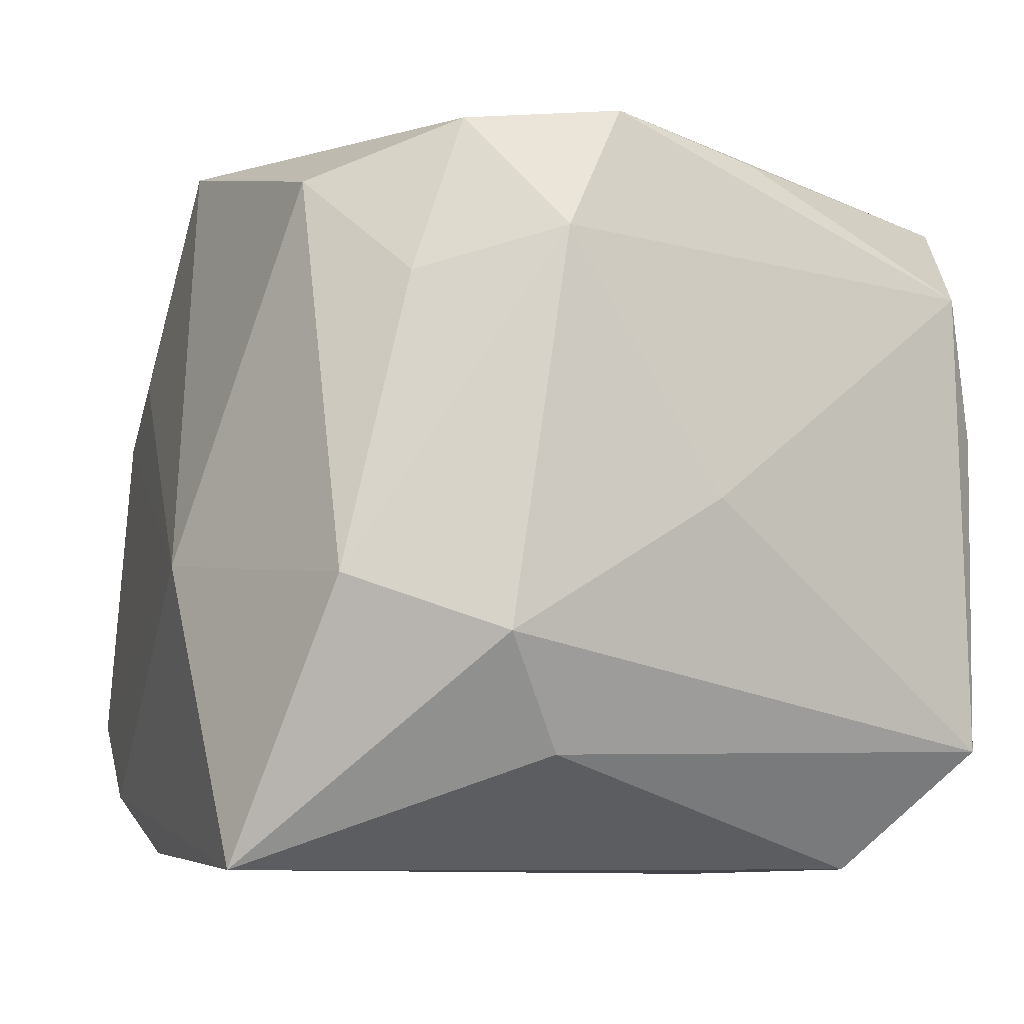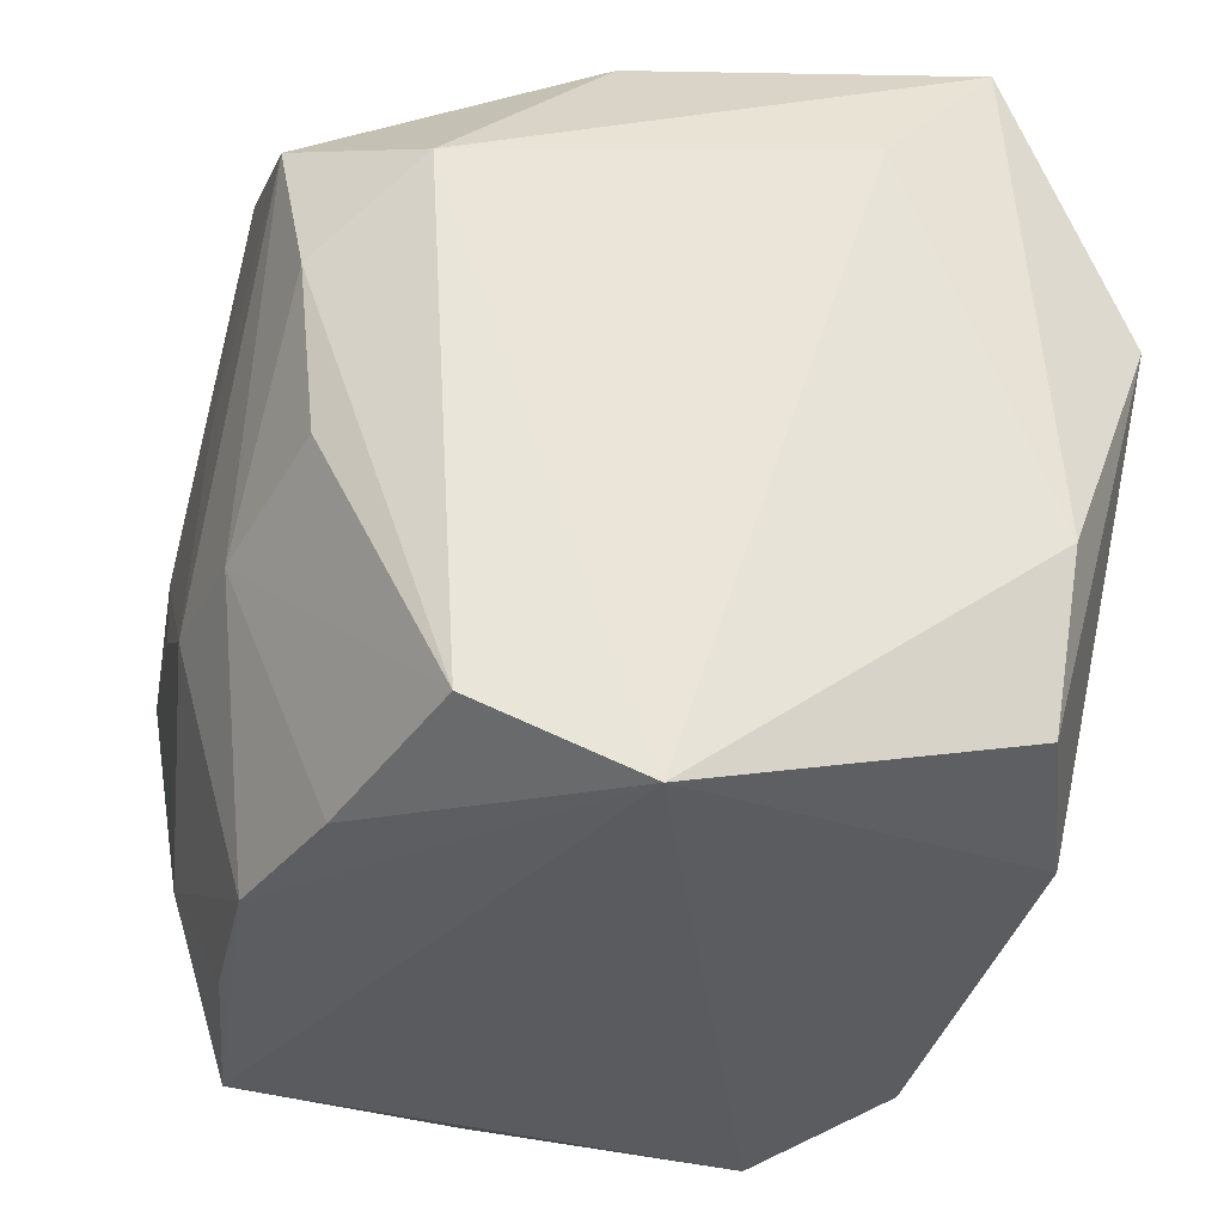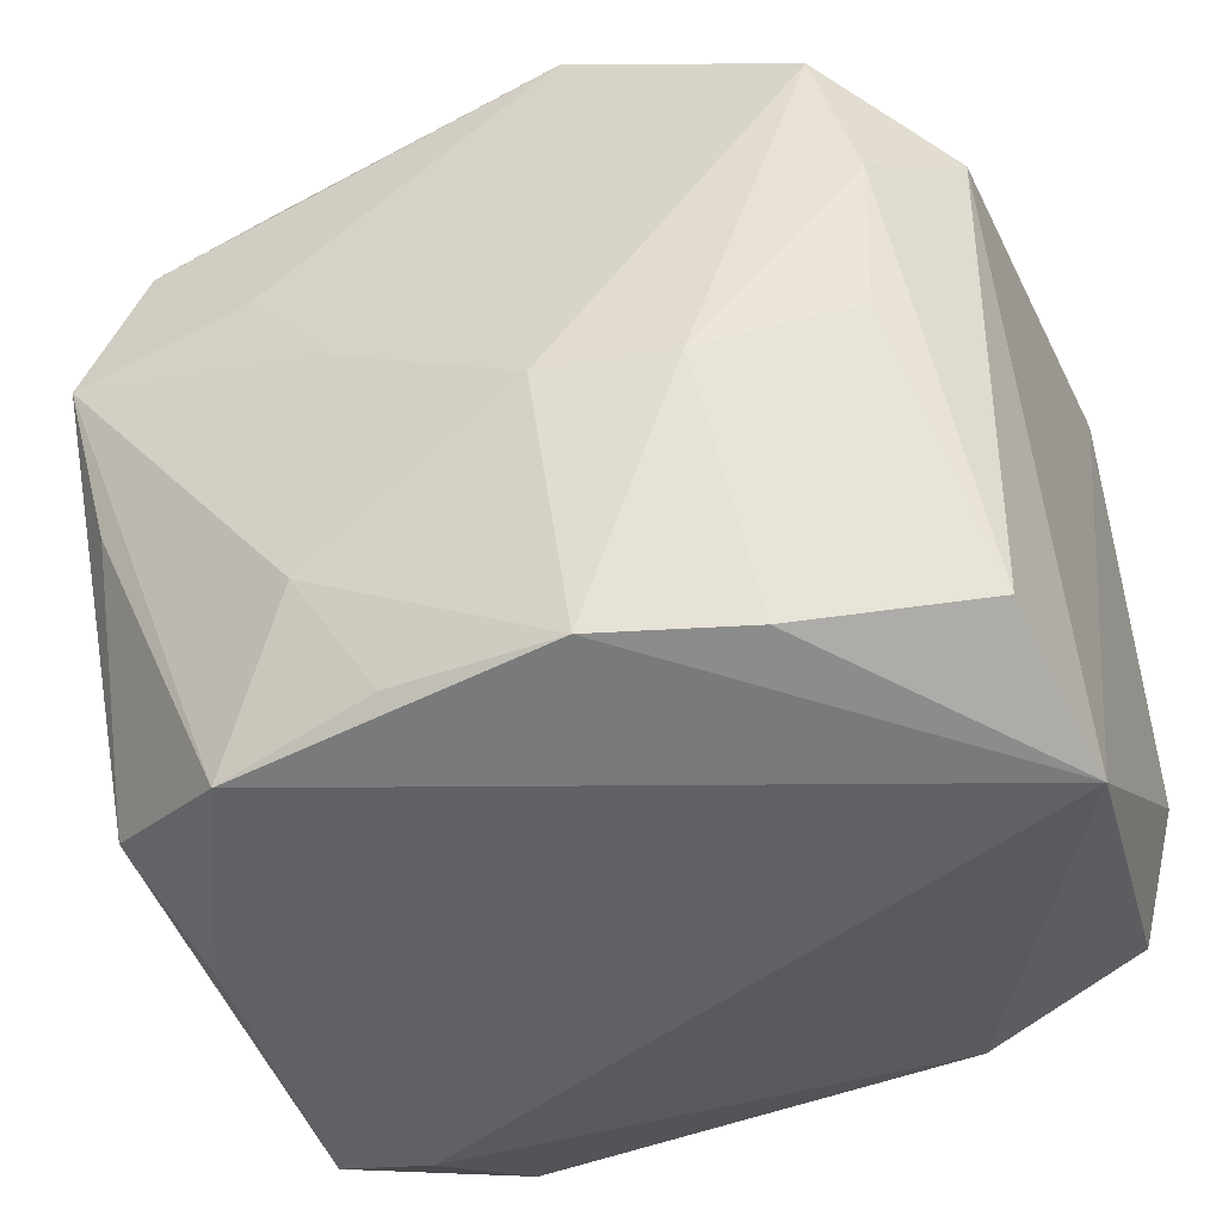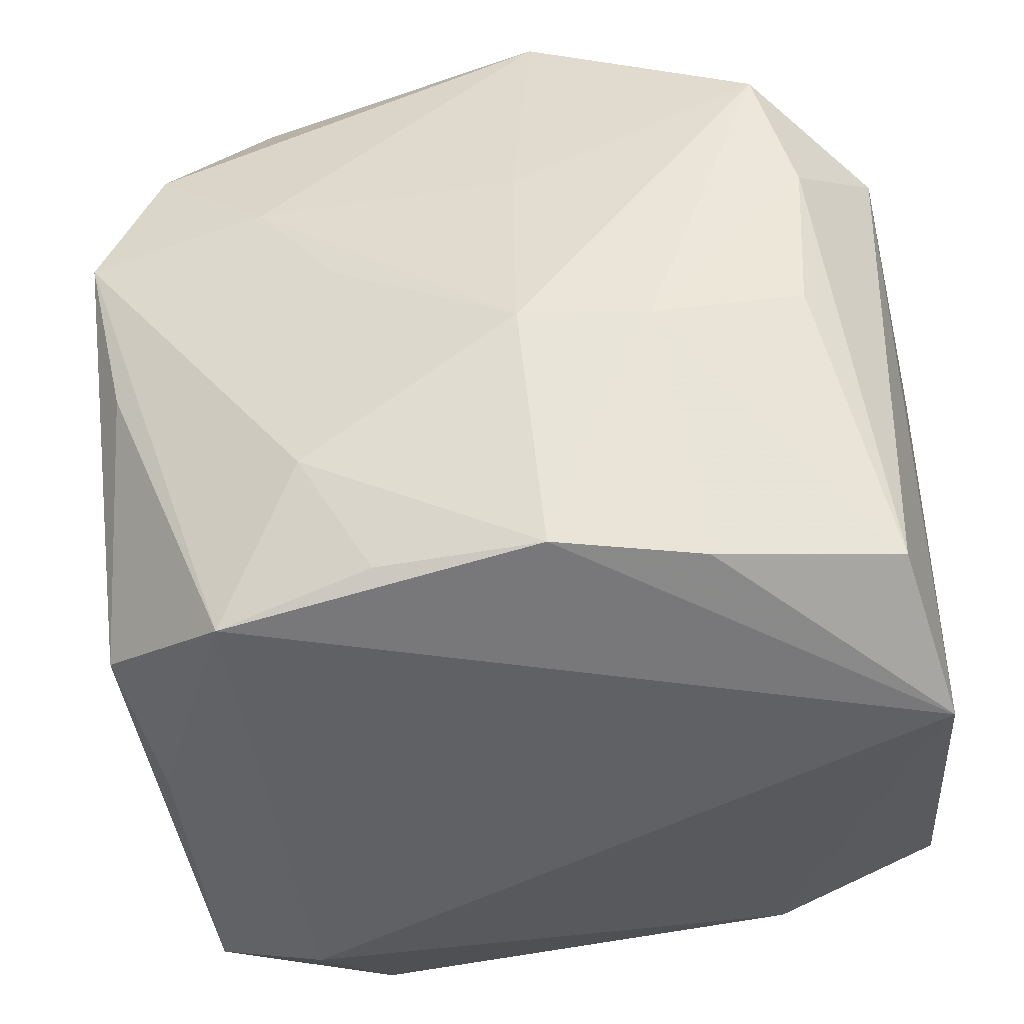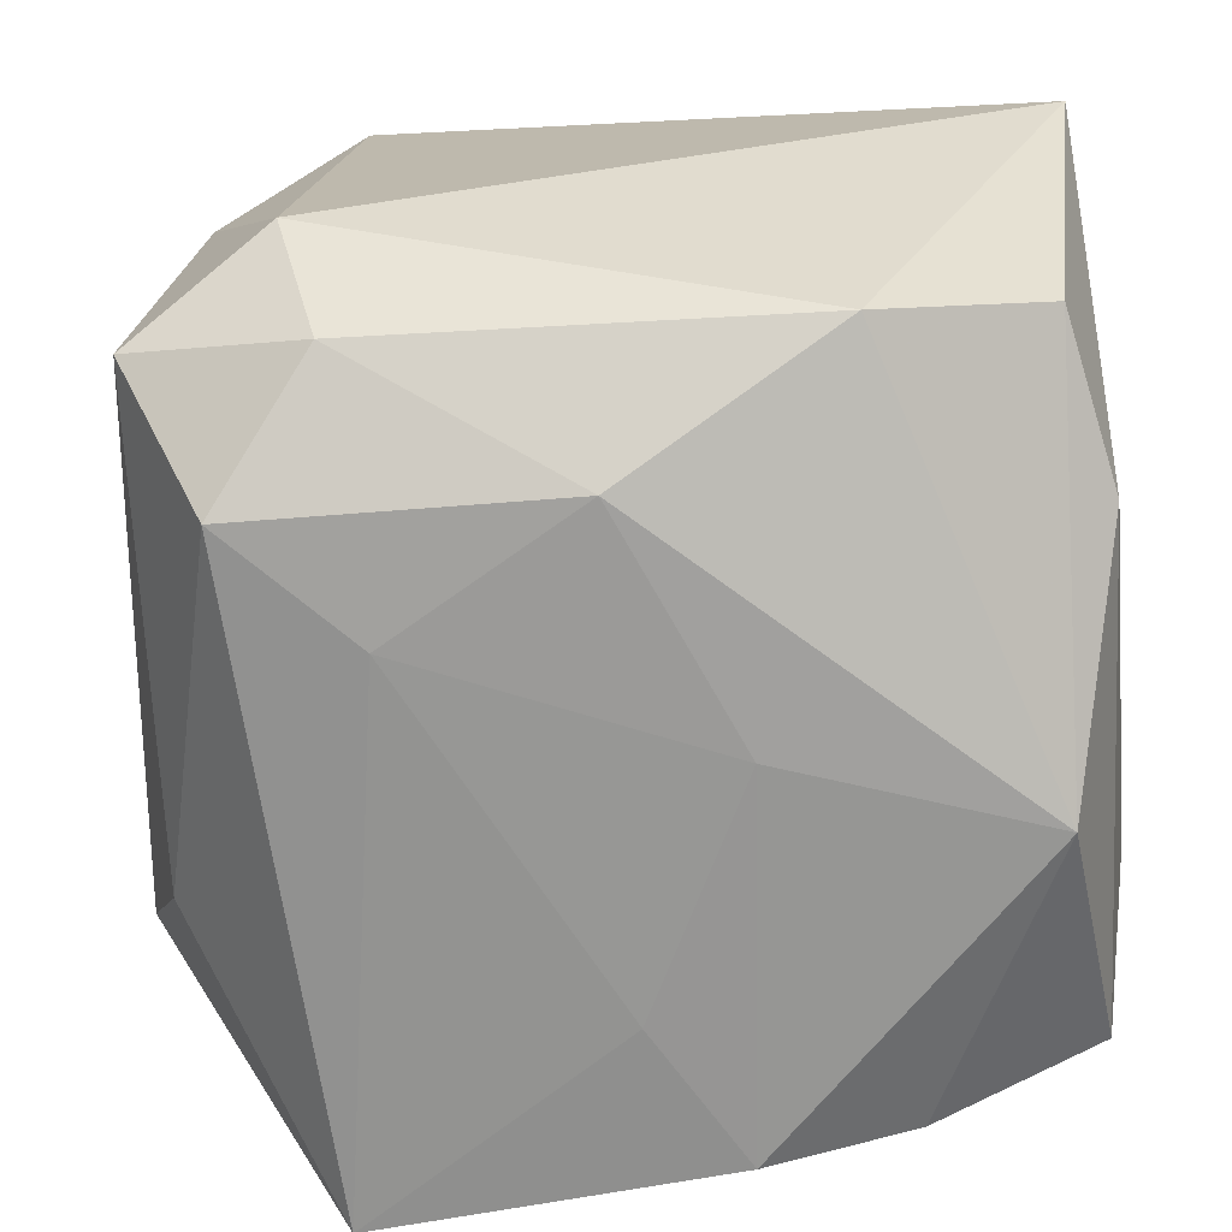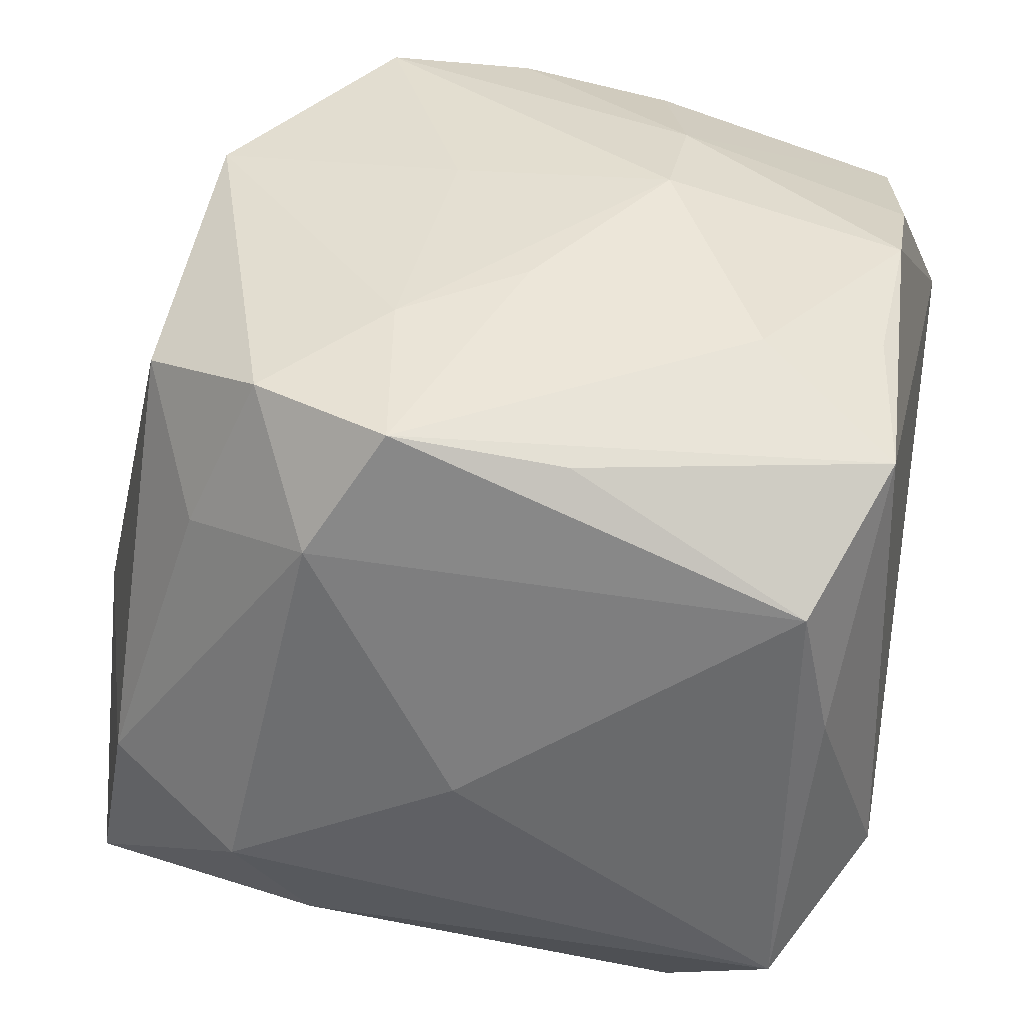
<metadata>
{"format":"obj","ext":"obj","renderer":"f3d","projection":"perspective","resolution":1024,"background":"white","views":[{"elev":-1.4,"azim":-115.6,"up":"+Z"},{"elev":-32.8,"azim":77.4,"up":"+Y"},{"elev":-46.5,"azim":23.2,"up":"+Y"},{"elev":-45.5,"azim":13.2,"up":"+Y"},{"elev":-71.0,"azim":4.8,"up":"+Z"},{"elev":41.2,"azim":-79.3,"up":"+Z"}]}
</metadata>
<code>
v 0.01768 0.01727 0.004345
v -0.01019 -0.005266 -0.01929
v -0.01091 0.01731 0.01667
v -0.01318 -0.02122 -0.008602
v 0.004237 -0.006746 0.02057
v 0.01807 0.005094 -0.01904
v -0.02306 0.01142 -0.005708
v 0.01643 0.01075 0.01877
v -0.00651 0.02269 -0.002695
v 0.02074 -0.01775 0.01127
v -0.01698 0.01396 0.01178
v 0.01779 -0.004707 0.01684
v -0.005168 -0.001045 0.02057
v -0.0224 -0.0003436 0.0006751
v 0.01832 0.003377 0.01775
v 0.01915 -0.01596 -0.01307
v -0.009456 0.004932 0.02048
v -0.01857 0.003306 0.02011
v 0.01197 -0.01905 0.01465
v 0.01063 -0.01699 -0.01596
v -0.003424 -0.01885 0.01714
v 0.00505 0.0007109 -0.01955
v -0.01776 -0.01832 0.003939
v -0.01835 -0.01689 0.01154
v -0.02095 0.008064 -0.01176
v -0.0005719 0.01265 -0.01884
v 0.01137 0.01992 -0.01591
v -0.01914 0.01857 -0.002966
v 0.0201 0.01808 -0.01244
v 0.0106 -0.00684 0.01931
v -0.01135 -0.01758 -0.01573
v 0.004876 -0.01914 0.01724
v -0.01412 0.02233 -0.01729
v 0.003809 0.02003 -0.01836
v -0.01123 -0.02016 0.01599
v -0.01637 -0.01108 -0.0187
v 0.004626 0.01752 0.01888
v 0.02098 -0.00752 -0.01396
v -0.02011 -0.01684 -0.01243
v 0.01081 0.0163 0.01497
v -0.01704 -0.005119 0.01818
v 0.02165 -0.0212 0.003472
v 0.02165 0.01131 -0.006653
v 0.02165 0.00762 0.01297
v -0.01552 0.01051 0.0197
v -0.0003866 -0.01126 -0.0197
v -0.006741 -0.01302 0.01918
v -0.02063 0.007141 0.01393
v 0.01159 0.01823 0.007618
v 0.00394 0.004526 0.01997
f 44 42 43
f 29 44 43
f 29 1 44
f 44 1 8
f 5 32 30
f 30 8 5
f 42 44 10
f 12 30 10
f 7 39 14
f 14 39 24
f 23 39 4
f 24 39 23
f 20 42 4
f 2 46 36
f 2 33 26
f 36 33 2
f 7 33 25
f 25 33 36
f 25 39 7
f 36 39 25
f 37 45 17
f 35 41 24
f 24 23 35
f 32 21 35
f 35 23 4
f 42 32 35
f 4 42 35
f 40 1 37
f 37 8 40
f 40 8 1
f 15 30 12
f 8 30 15
f 44 8 15
f 15 10 44
f 12 10 15
f 19 32 42
f 42 10 19
f 19 30 32
f 19 10 30
f 7 14 48
f 48 14 24
f 45 11 48
f 36 46 31
f 46 20 31
f 31 39 36
f 4 39 31
f 31 20 4
f 42 20 16
f 26 33 34
f 6 20 46
f 6 16 20
f 50 8 37
f 37 17 50
f 5 8 50
f 50 17 5
f 5 17 13
f 45 48 18
f 18 17 45
f 24 41 18
f 18 48 24
f 18 13 17
f 41 35 18
f 37 1 49
f 22 6 46
f 22 2 26
f 46 2 22
f 26 34 22
f 34 6 22
f 29 6 27
f 27 6 34
f 27 34 33
f 38 29 43
f 38 6 29
f 16 6 38
f 43 42 38
f 42 16 38
f 3 11 45
f 3 45 37
f 47 18 35
f 47 35 21
f 5 13 47
f 13 18 47
f 47 32 5
f 47 21 32
f 11 3 28
f 7 48 28
f 28 48 11
f 28 33 7
f 33 28 9
f 9 28 3
f 9 3 37
f 9 27 33
f 29 27 9
f 37 49 9
f 1 29 9
f 9 49 1

</code>
